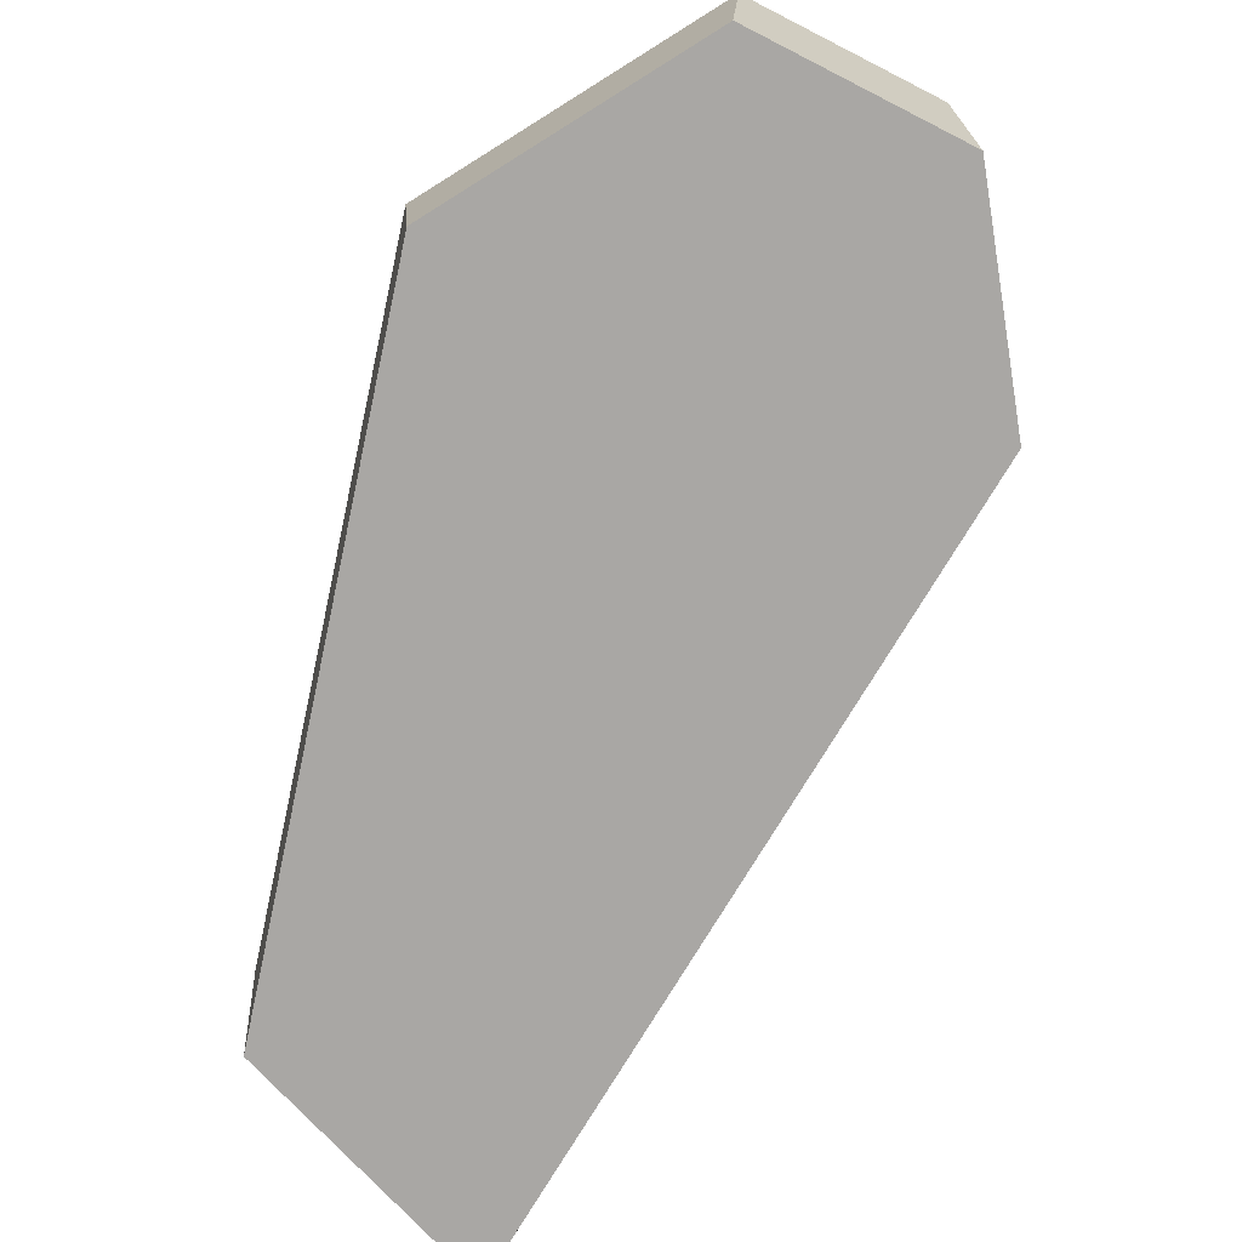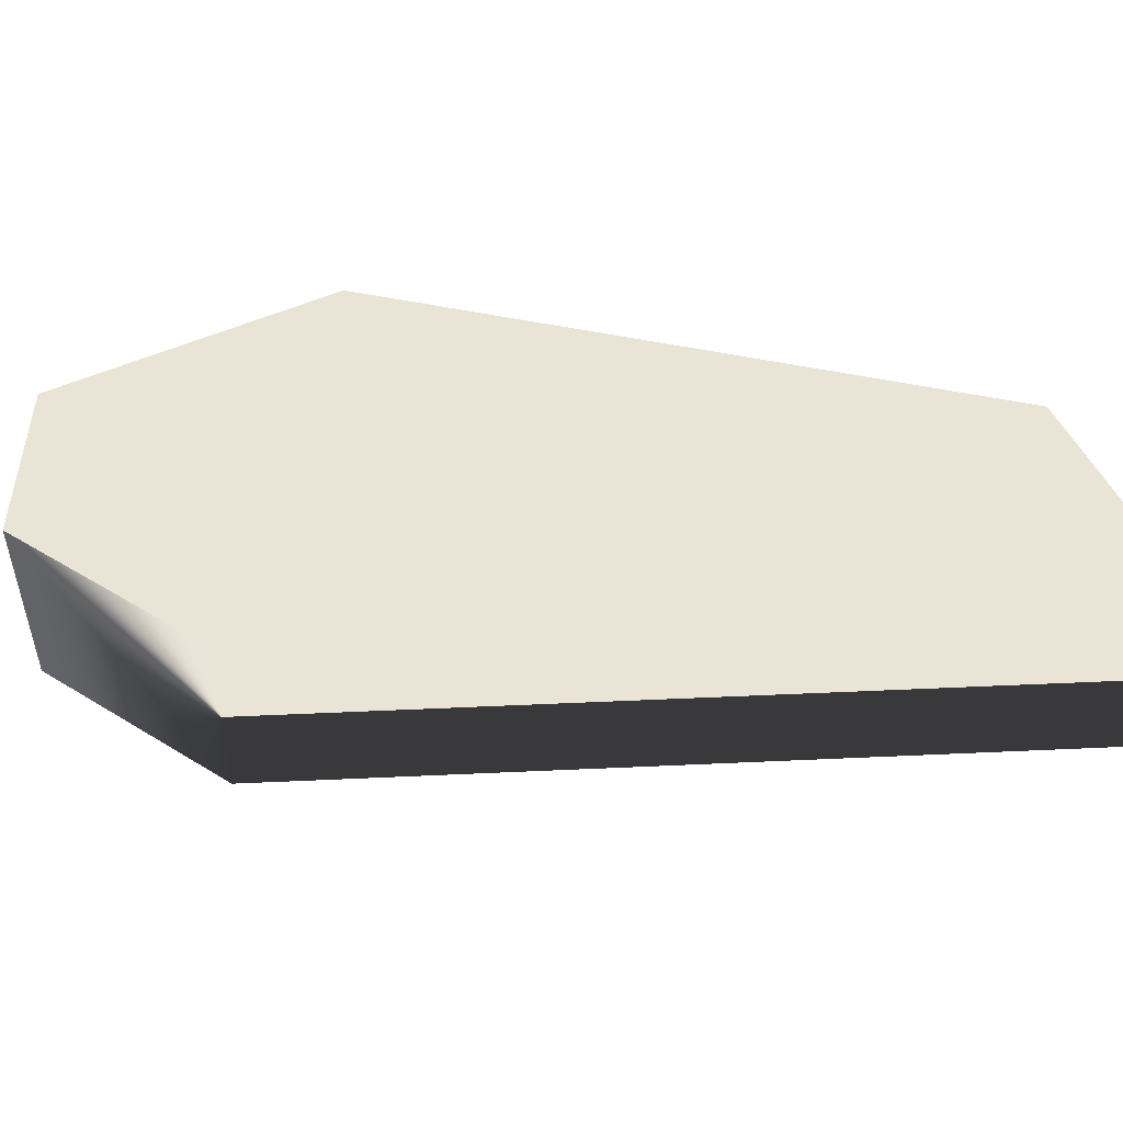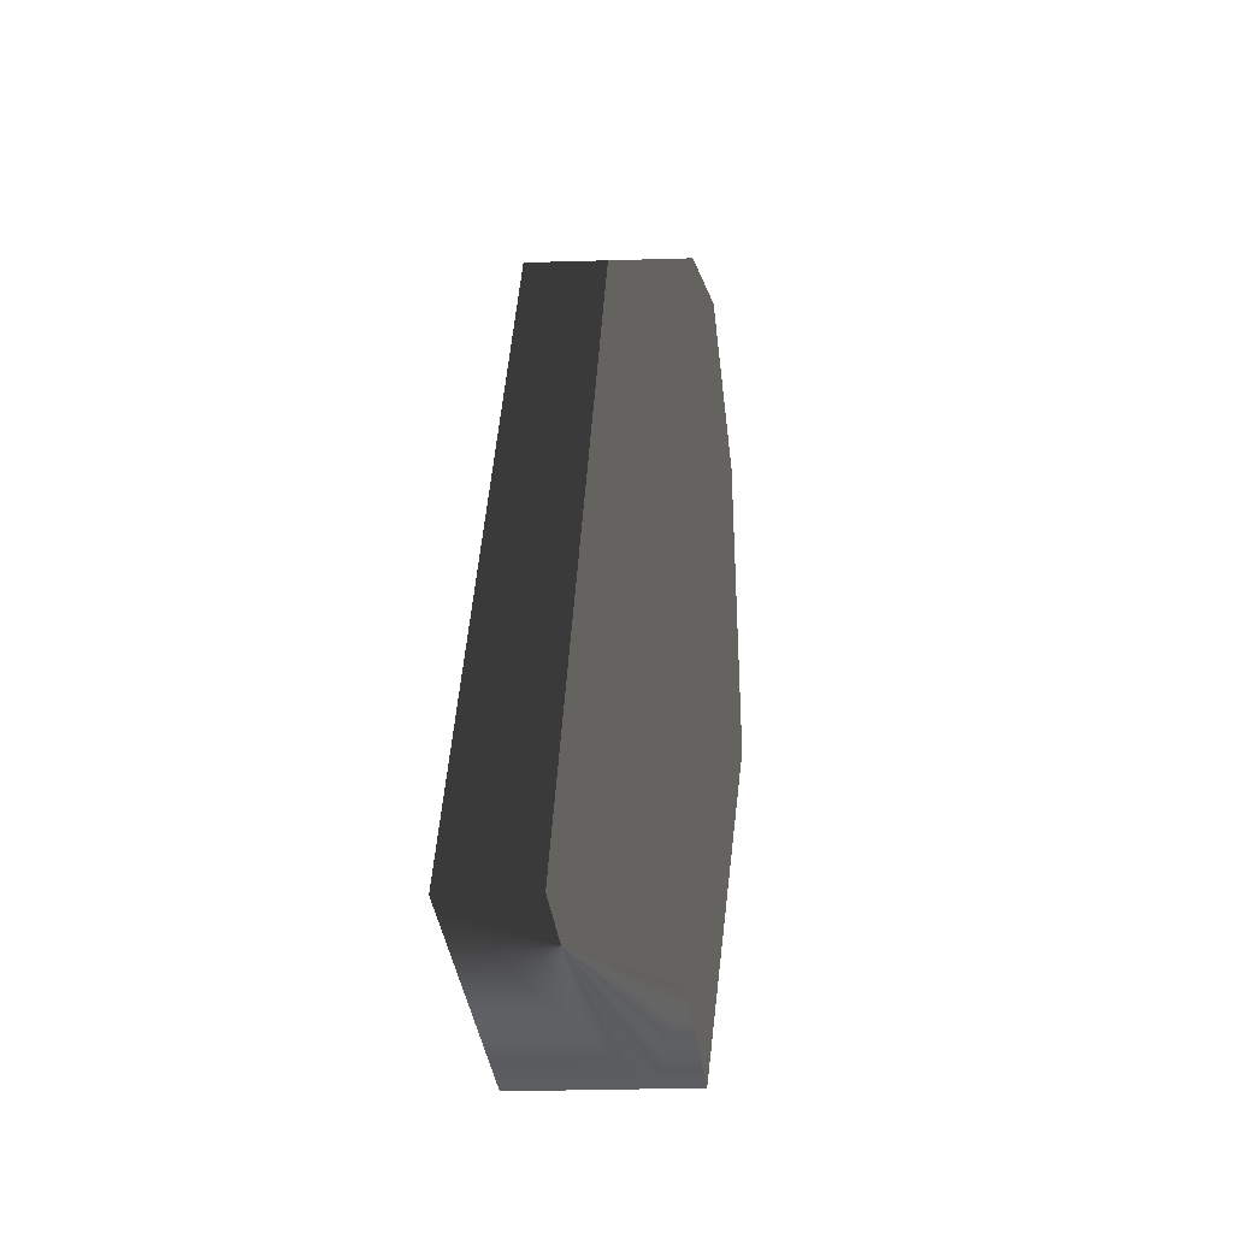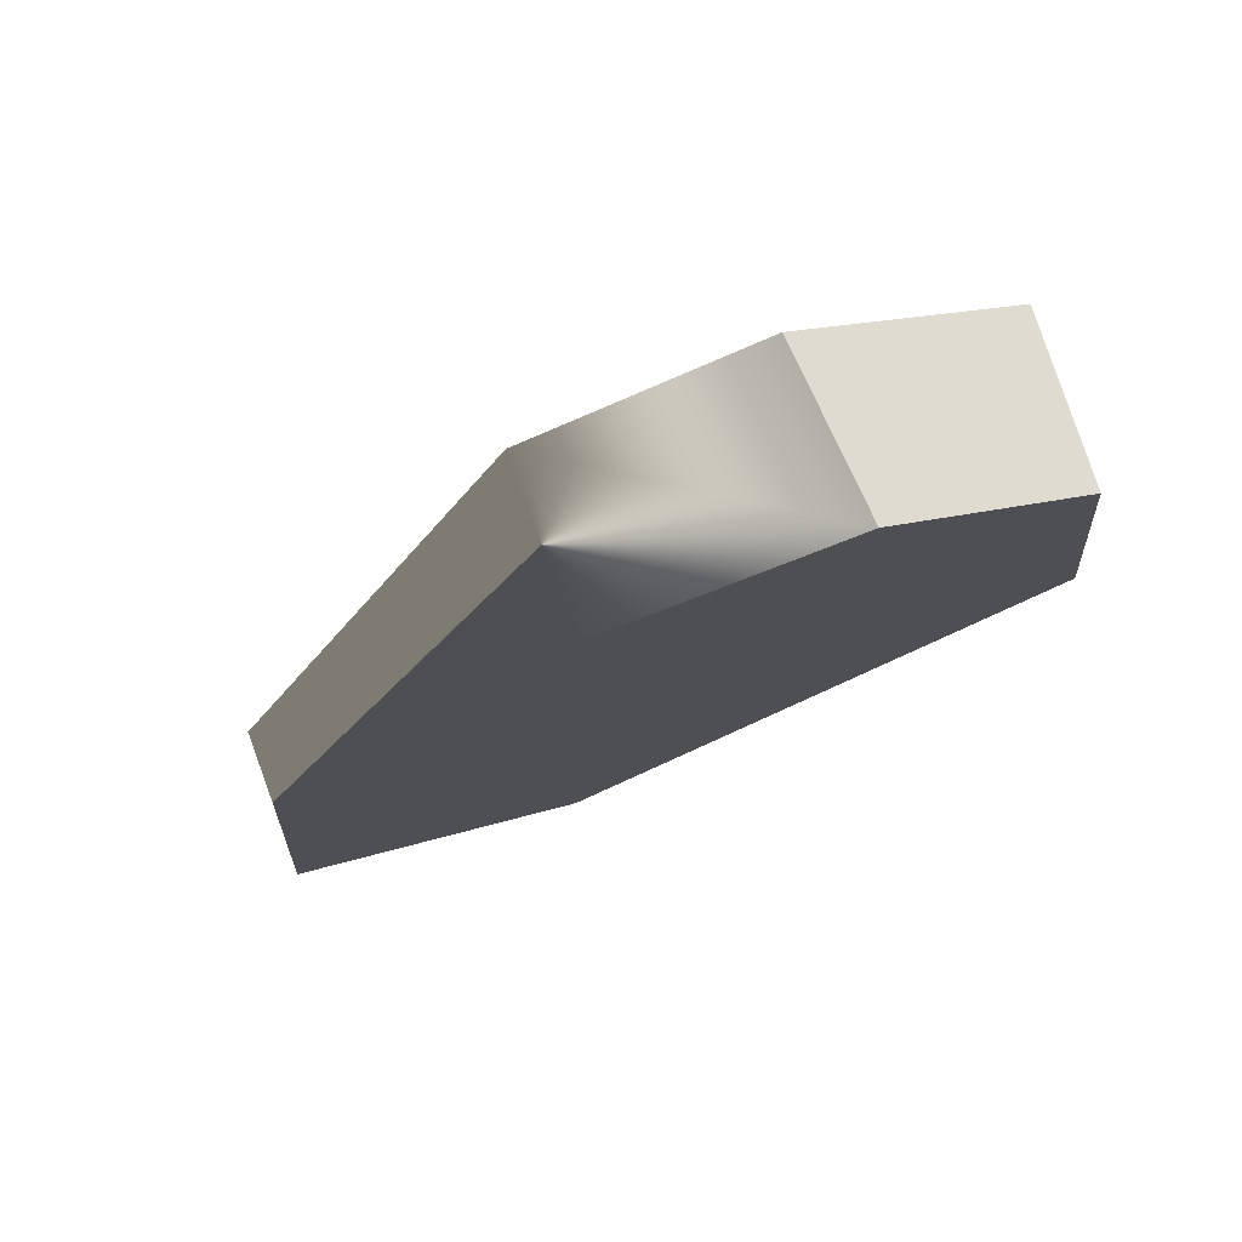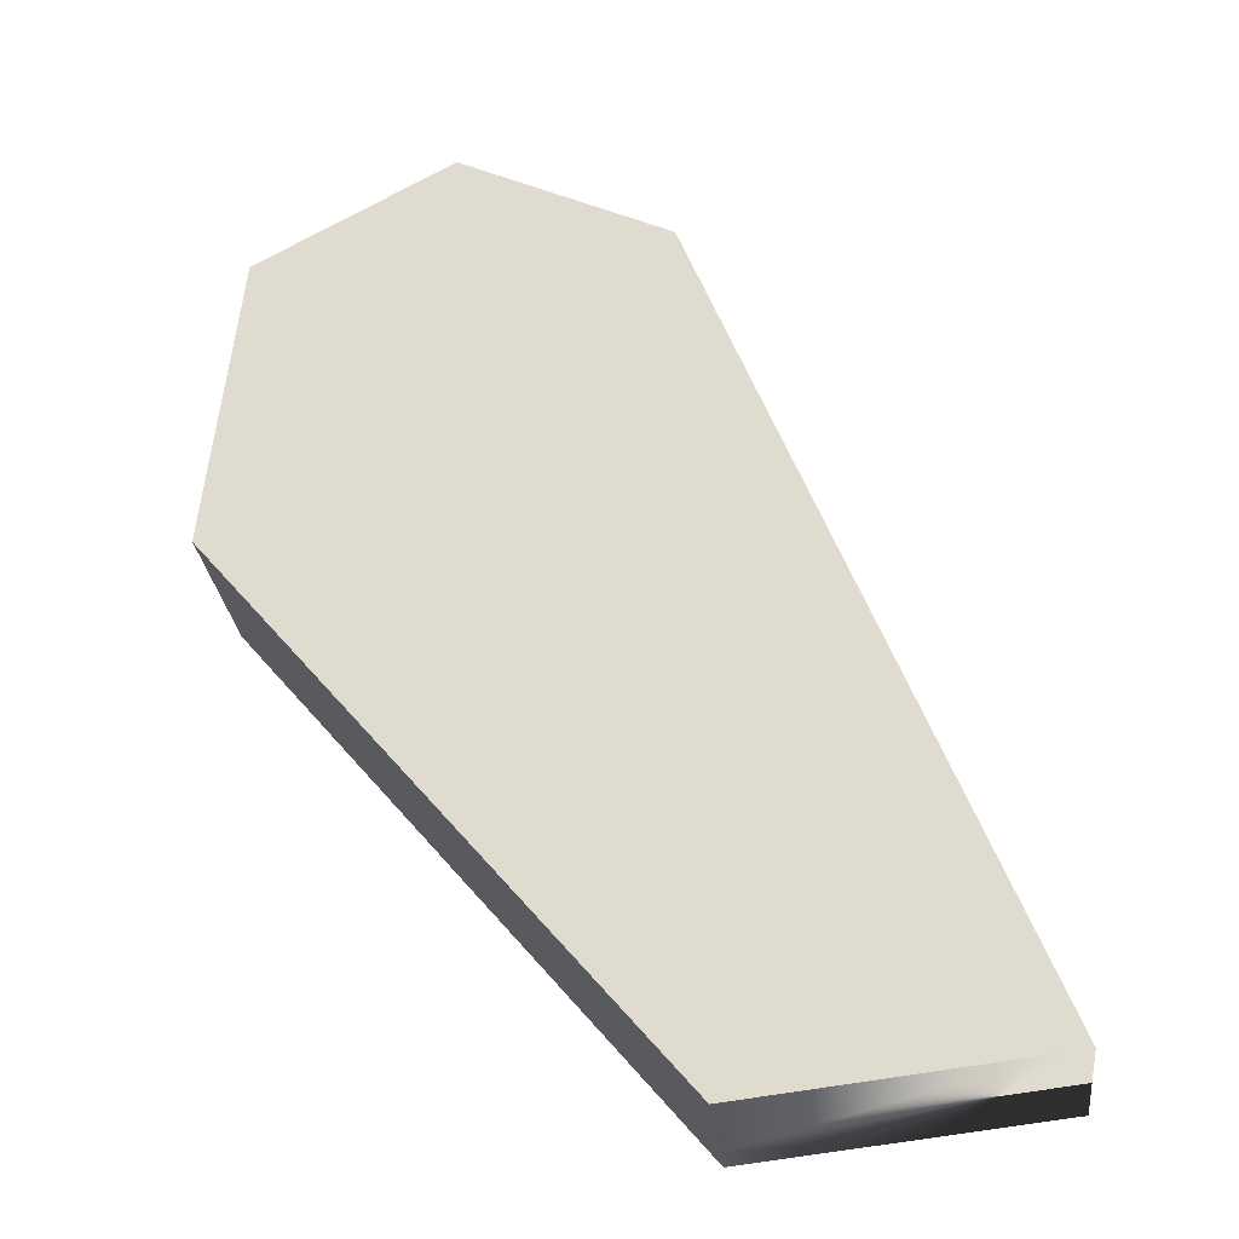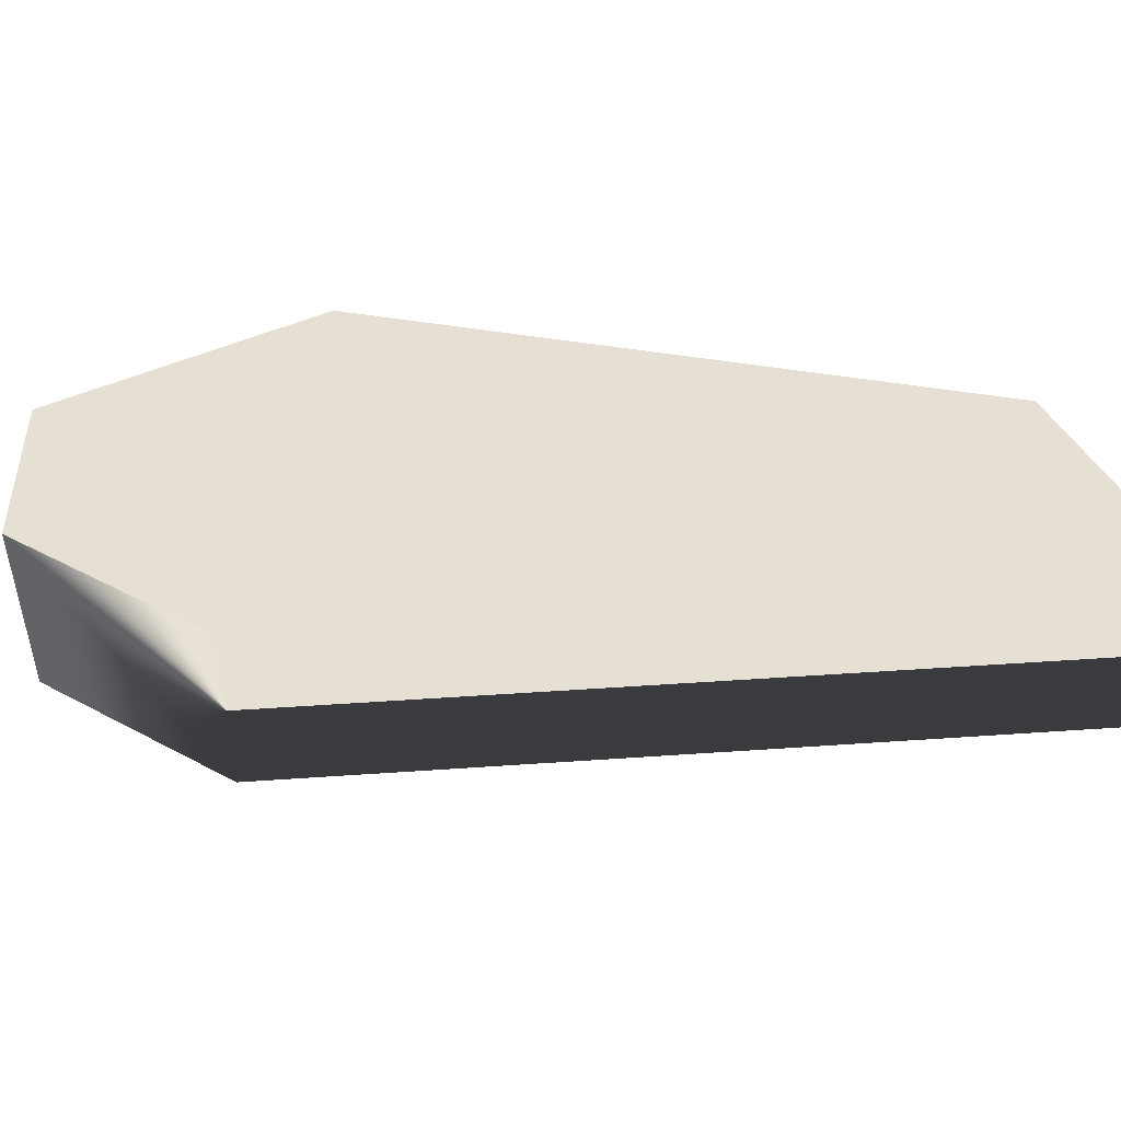
<metadata>
{"format":"obj","ext":"obj","renderer":"f3d","projection":"perspective","resolution":1024,"background":"white","views":[{"elev":-74.8,"azim":128.2,"up":"+Z"},{"elev":42.4,"azim":-114.3,"up":"+Z"},{"elev":-32.2,"azim":-82.6,"up":"+Y"},{"elev":78.2,"azim":-15.1,"up":"+Y"},{"elev":-29.3,"azim":-168.1,"up":"+Y"},{"elev":38.0,"azim":-116.3,"up":"+Z"}]}
</metadata>
<code>
g Box001_frag_010_frag_001
v 2.239 0.4495 0.5
v 1.988 2.408 -0.5
v 2.196 0.5181 -0.5
v 2.012 2.513 0.5
v -0.6389 -3.004 0.2516
v 2.196 0.5181 -0.5
v -0.7183 -3.01 -0.5
v -0.6126 -3.002 0.5
v 2.239 0.4495 0.5
v -1.068 1.06 -0.5
v 0.7223 2.995 -0.5
v -0.6057 2.261 -0.5
v 1.988 2.408 -0.5
v -1.453 0.0613 -0.5
v 2.196 0.5181 -0.5
v -2.533 -2.742 -0.5
v -0.7183 -3.01 -0.5
v -2.449 -2.875 -0.5
v -2.58 -2.865 -0.5
v 1.988 2.408 -0.5
v 0.8252 3.021 0.1369
v 0.7223 2.995 -0.5
v 2.012 2.513 0.5
v 0.8839 3.036 0.5
v -0.6057 2.261 -0.5
v 0.8839 3.036 0.5
v -0.5167 2.261 0.5
v 0.8252 3.021 0.1369
v 0.7223 2.995 -0.5
v 0.8839 3.036 0.5
v -0.9601 1.11 0.5
v -0.5167 2.261 0.5
v 2.012 2.513 0.5
v -2.137 -2.884 0.5
v -2.488 -2.857 0.5
v 2.239 0.4495 0.5
v -1.693 -2.918 0.5
v -0.6126 -3.002 0.5
v -0.9601 1.11 0.5
v -0.6057 2.261 -0.5
v -0.5167 2.261 0.5
v -2.488 -2.857 0.5
v -1.068 1.06 -0.5
v -1.453 0.0613 -0.5
v -2.533 -2.742 -0.5
v -2.58 -2.865 -0.5
v -0.6389 -3.004 0.2516
v -1.693 -2.918 0.5
v -0.6126 -3.002 0.5
v -2.449 -2.875 -0.5
v -2.137 -2.884 0.5
v -2.488 -2.857 0.5
v -2.58 -2.865 -0.5
v -0.7183 -3.01 -0.5
g Box001_frag_010_frag_001_0
f 3 2 1
f 4 1 2
f 7 6 5
f 5 6 8
f 6 9 8
f 12 11 10
f 11 13 10
f 13 14 10
f 15 14 13
f 16 14 15
f 17 16 15
f 18 16 17
f 19 16 18
f 22 21 20
f 20 21 23
f 23 21 24
f 27 26 25
f 26 28 25
f 28 29 25
f 32 31 30
f 30 31 33
f 31 34 33
f 35 34 31
f 33 34 36
f 34 37 36
f 37 38 36
f 41 40 39
f 40 42 39
f 43 42 40
f 44 42 43
f 45 42 44
f 46 42 45
f 49 48 47
f 48 50 47
f 51 50 48
f 52 50 51
f 53 50 52
f 50 54 47

</code>
